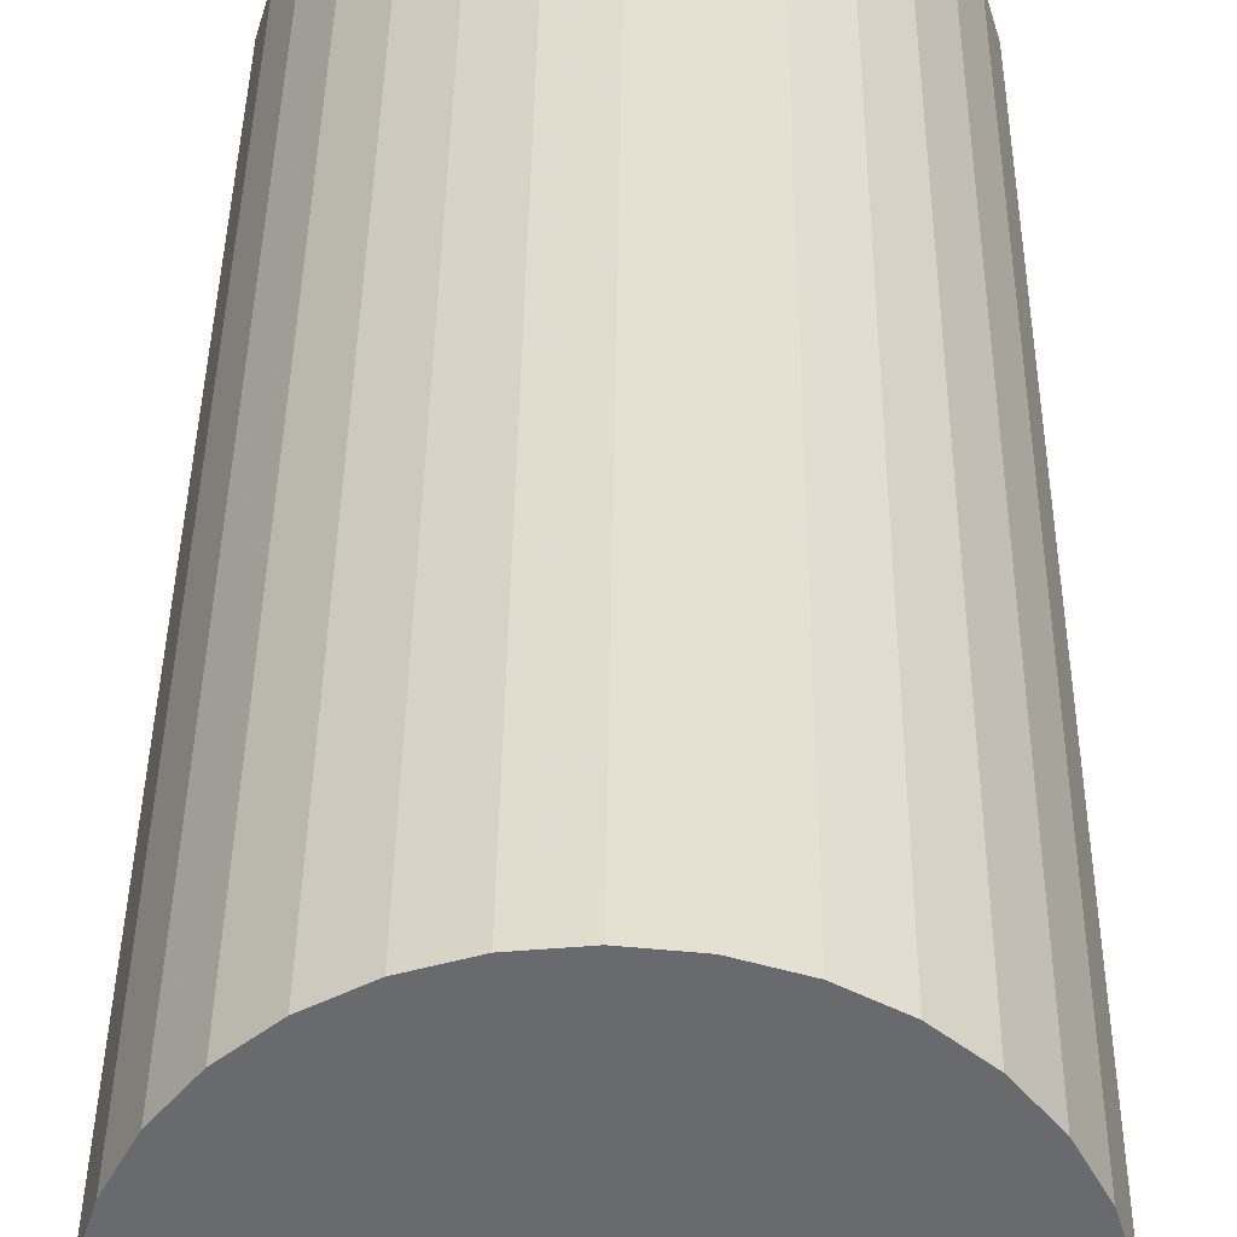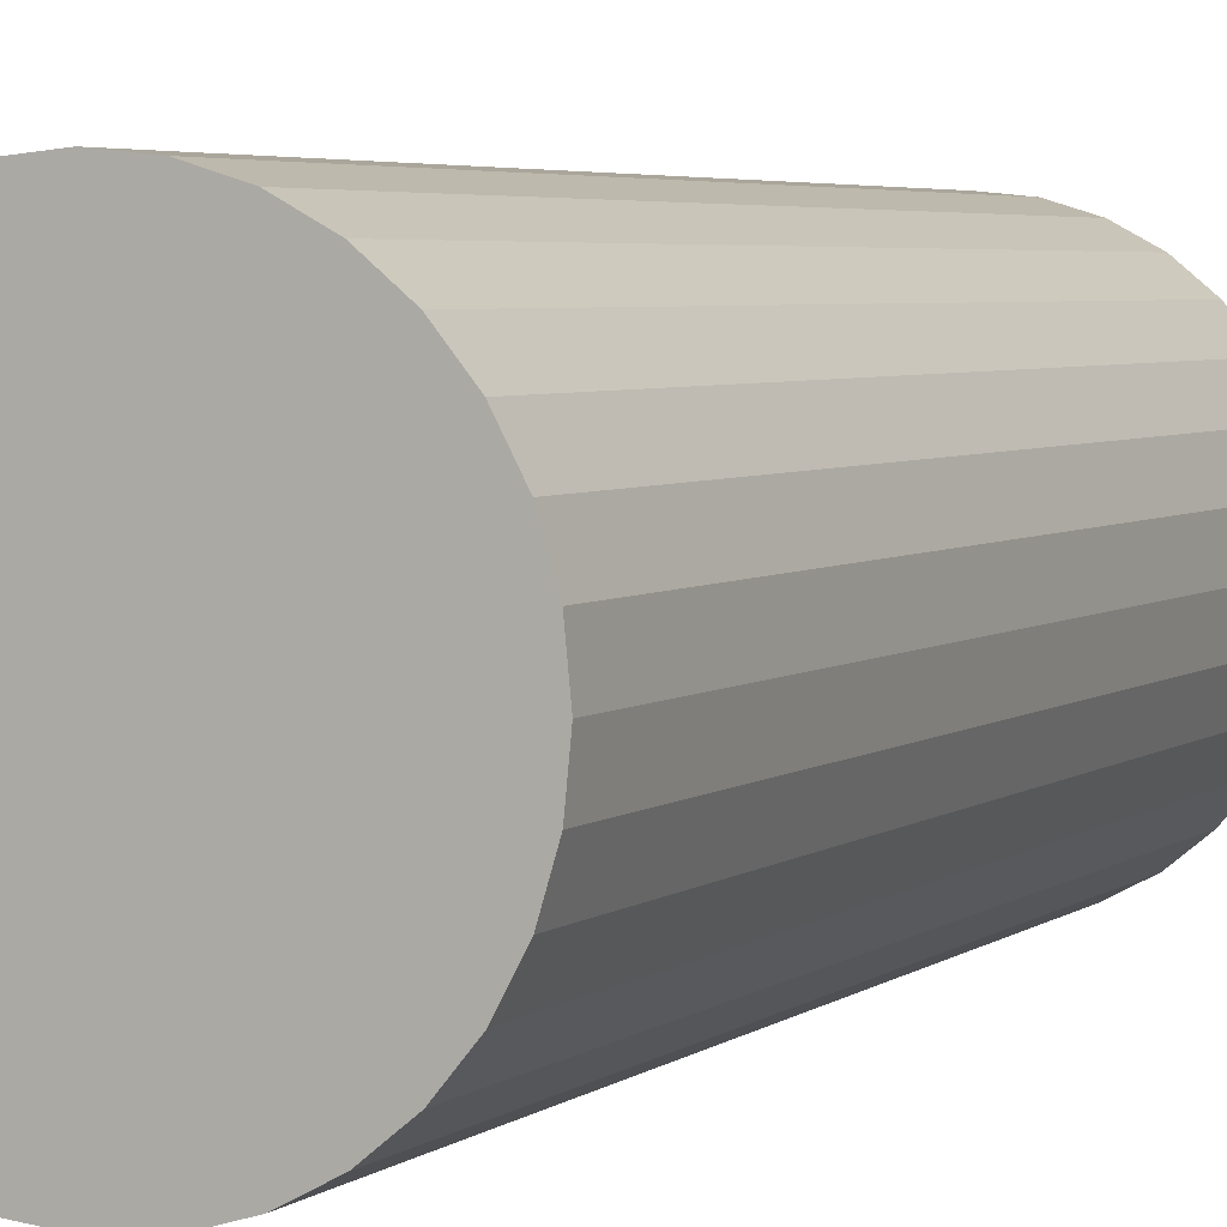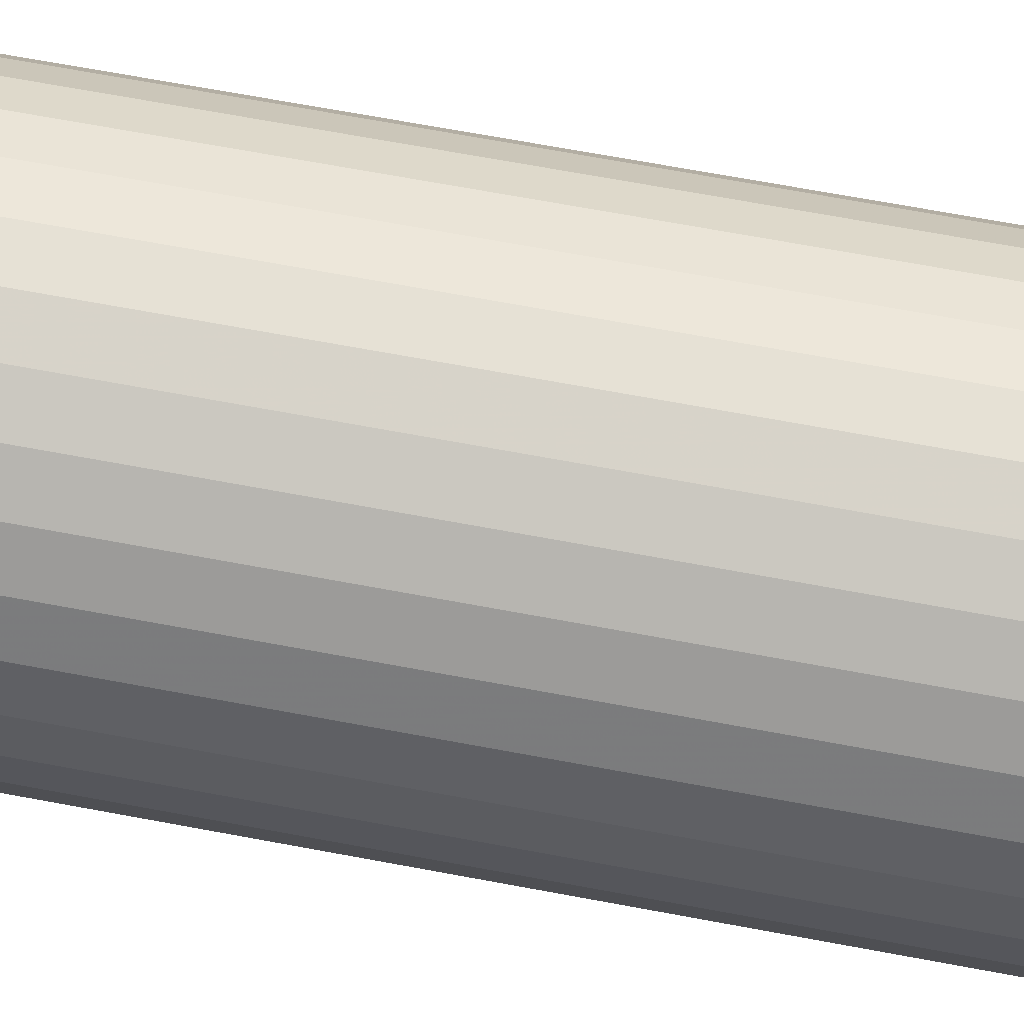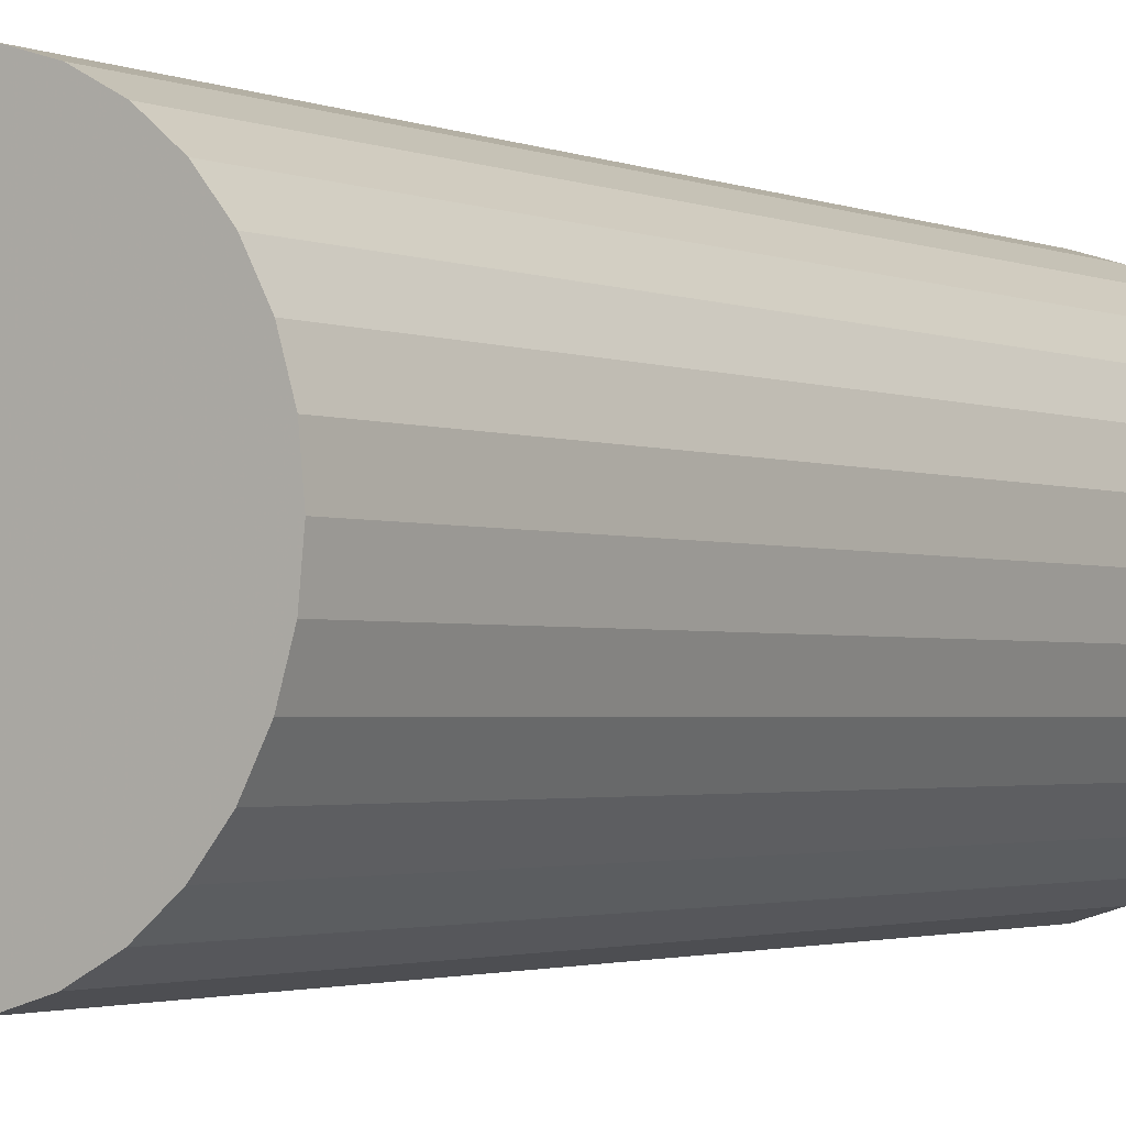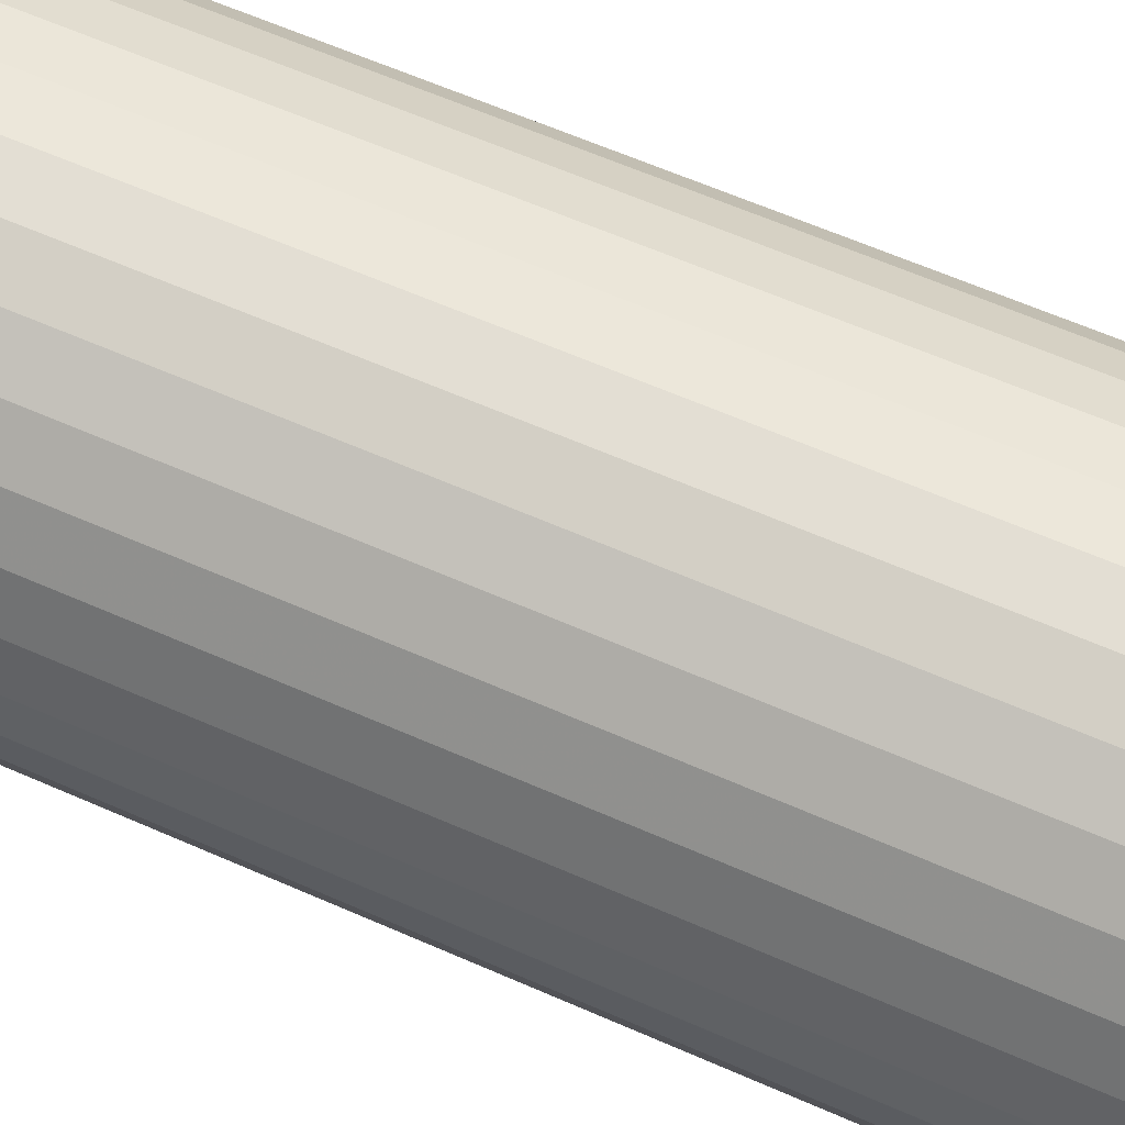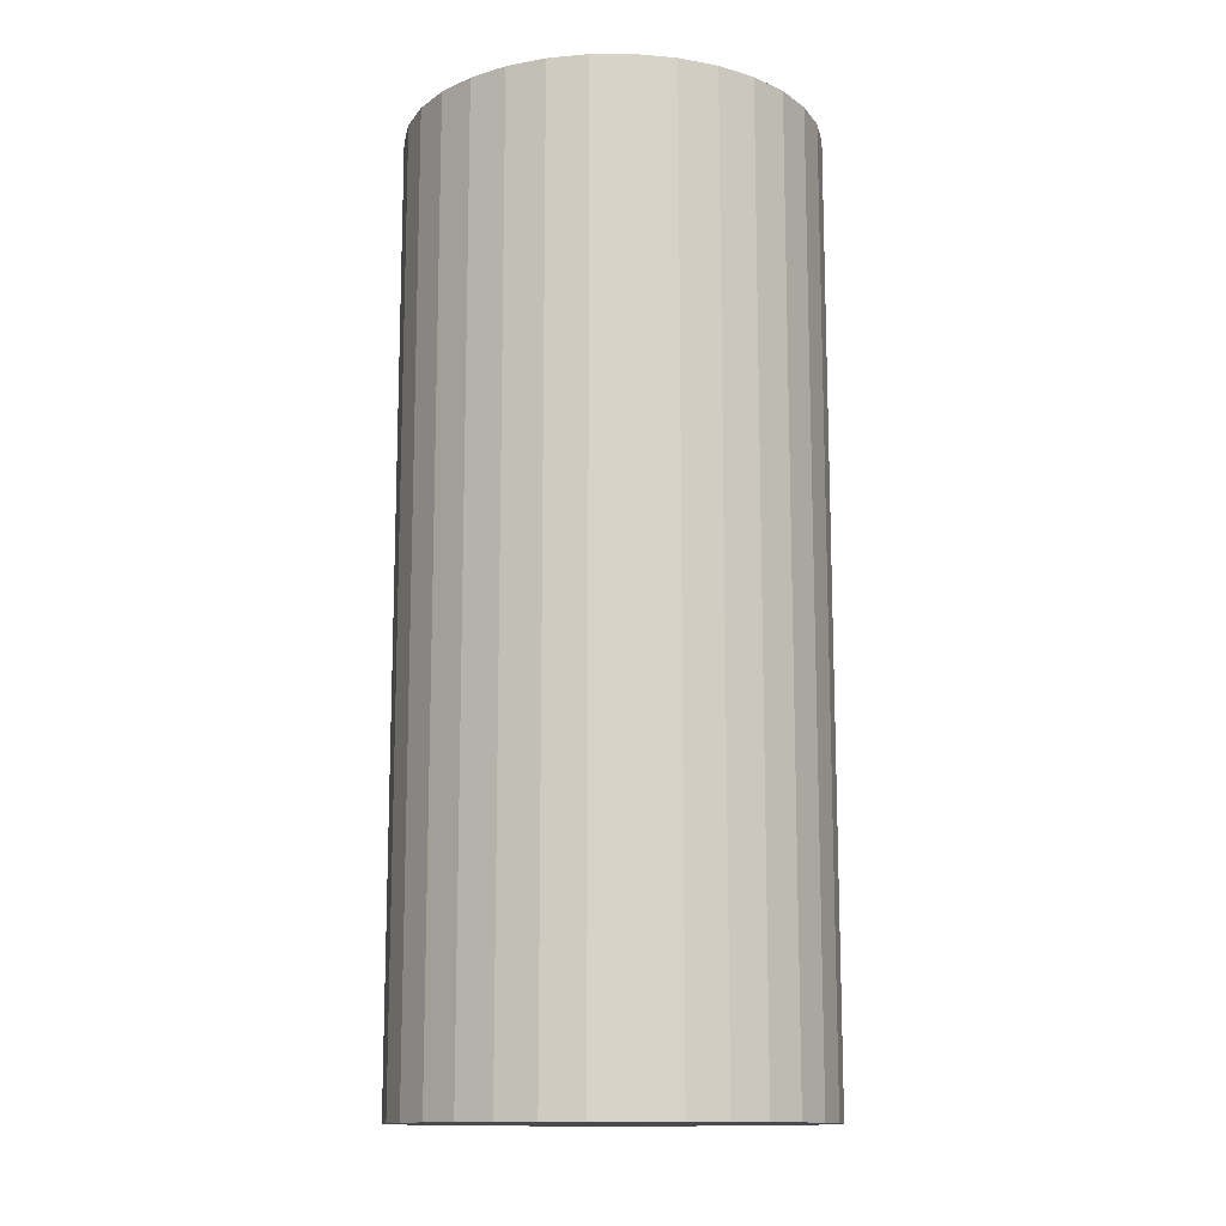
<metadata>
{"format":"obj","ext":"obj","renderer":"f3d","projection":"perspective","resolution":1024,"background":"white","views":[{"elev":36.8,"azim":-179.4,"up":"+Y"},{"elev":4.2,"azim":-154.7,"up":"+Y"},{"elev":70.0,"azim":100.5,"up":"+Y"},{"elev":-2.1,"azim":35.0,"up":"+Y"},{"elev":61.2,"azim":114.3,"up":"+Y"},{"elev":-13.3,"azim":-16.6,"up":"+Z"}]}
</metadata>
<code>
v 0 0 -0.0493
v 0.02161 0 -0.0493
v 0.02161 0 0.0493
v 0 0 0.0493
v 0.0212 0.004216 -0.0493
v 0.0212 0.004216 0.0493
v 0.01997 0.008271 -0.0493
v 0.01997 0.008271 0.0493
v 0.01797 0.01201 -0.0493
v 0.01797 0.01201 0.0493
v 0.01528 0.01528 -0.0493
v 0.01528 0.01528 0.0493
v 0.01201 0.01797 -0.0493
v 0.01201 0.01797 0.0493
v 0.008271 0.01997 -0.0493
v 0.008271 0.01997 0.0493
v 0.004216 0.0212 -0.0493
v 0.004216 0.0212 0.0493
v 0 0.02161 -0.0493
v 0 0.02161 0.0493
v -0.004216 0.0212 -0.0493
v -0.004216 0.0212 0.0493
v -0.008271 0.01997 -0.0493
v -0.008271 0.01997 0.0493
v -0.01201 0.01797 -0.0493
v -0.01201 0.01797 0.0493
v -0.01528 0.01528 -0.0493
v -0.01528 0.01528 0.0493
v -0.01797 0.01201 -0.0493
v -0.01797 0.01201 0.0493
v -0.01997 0.008271 -0.0493
v -0.01997 0.008271 0.0493
v -0.0212 0.004216 -0.0493
v -0.0212 0.004216 0.0493
v -0.02161 0 -0.0493
v -0.02161 0 0.0493
v -0.0212 -0.004216 -0.0493
v -0.0212 -0.004216 0.0493
v -0.01997 -0.008271 -0.0493
v -0.01997 -0.008271 0.0493
v -0.01797 -0.01201 -0.0493
v -0.01797 -0.01201 0.0493
v -0.01528 -0.01528 -0.0493
v -0.01528 -0.01528 0.0493
v -0.01201 -0.01797 -0.0493
v -0.01201 -0.01797 0.0493
v -0.008271 -0.01997 -0.0493
v -0.008271 -0.01997 0.0493
v -0.004216 -0.0212 -0.0493
v -0.004216 -0.0212 0.0493
v -0 -0.02161 -0.0493
v -0 -0.02161 0.0493
v 0.004216 -0.0212 -0.0493
v 0.004216 -0.0212 0.0493
v 0.008271 -0.01997 -0.0493
v 0.008271 -0.01997 0.0493
v 0.01201 -0.01797 -0.0493
v 0.01201 -0.01797 0.0493
v 0.01528 -0.01528 -0.0493
v 0.01528 -0.01528 0.0493
v 0.01797 -0.01201 -0.0493
v 0.01797 -0.01201 0.0493
v 0.01997 -0.008271 -0.0493
v 0.01997 -0.008271 0.0493
v 0.0212 -0.004216 -0.0493
v 0.0212 -0.004216 0.0493
f 2 1 5
f 2 5 3
f 3 5 6
f 3 6 4
f 5 1 7
f 5 7 6
f 6 7 8
f 6 8 4
f 7 1 9
f 7 9 8
f 8 9 10
f 8 10 4
f 9 1 11
f 9 11 10
f 10 11 12
f 10 12 4
f 11 1 13
f 11 13 12
f 12 13 14
f 12 14 4
f 13 1 15
f 13 15 14
f 14 15 16
f 14 16 4
f 15 1 17
f 15 17 16
f 16 17 18
f 16 18 4
f 17 1 19
f 17 19 18
f 18 19 20
f 18 20 4
f 19 1 21
f 19 21 20
f 20 21 22
f 20 22 4
f 21 1 23
f 21 23 22
f 22 23 24
f 22 24 4
f 23 1 25
f 23 25 24
f 24 25 26
f 24 26 4
f 25 1 27
f 25 27 26
f 26 27 28
f 26 28 4
f 27 1 29
f 27 29 28
f 28 29 30
f 28 30 4
f 29 1 31
f 29 31 30
f 30 31 32
f 30 32 4
f 31 1 33
f 31 33 32
f 32 33 34
f 32 34 4
f 33 1 35
f 33 35 34
f 34 35 36
f 34 36 4
f 35 1 37
f 35 37 36
f 36 37 38
f 36 38 4
f 37 1 39
f 37 39 38
f 38 39 40
f 38 40 4
f 39 1 41
f 39 41 40
f 40 41 42
f 40 42 4
f 41 1 43
f 41 43 42
f 42 43 44
f 42 44 4
f 43 1 45
f 43 45 44
f 44 45 46
f 44 46 4
f 45 1 47
f 45 47 46
f 46 47 48
f 46 48 4
f 47 1 49
f 47 49 48
f 48 49 50
f 48 50 4
f 49 1 51
f 49 51 50
f 50 51 52
f 50 52 4
f 51 1 53
f 51 53 52
f 52 53 54
f 52 54 4
f 53 1 55
f 53 55 54
f 54 55 56
f 54 56 4
f 55 1 57
f 55 57 56
f 56 57 58
f 56 58 4
f 57 1 59
f 57 59 58
f 58 59 60
f 58 60 4
f 59 1 61
f 59 61 60
f 60 61 62
f 60 62 4
f 61 1 63
f 61 63 62
f 62 63 64
f 62 64 4
f 63 1 65
f 63 65 64
f 64 65 66
f 64 66 4
f 65 1 2
f 65 2 66
f 66 2 3
f 66 3 4

</code>
